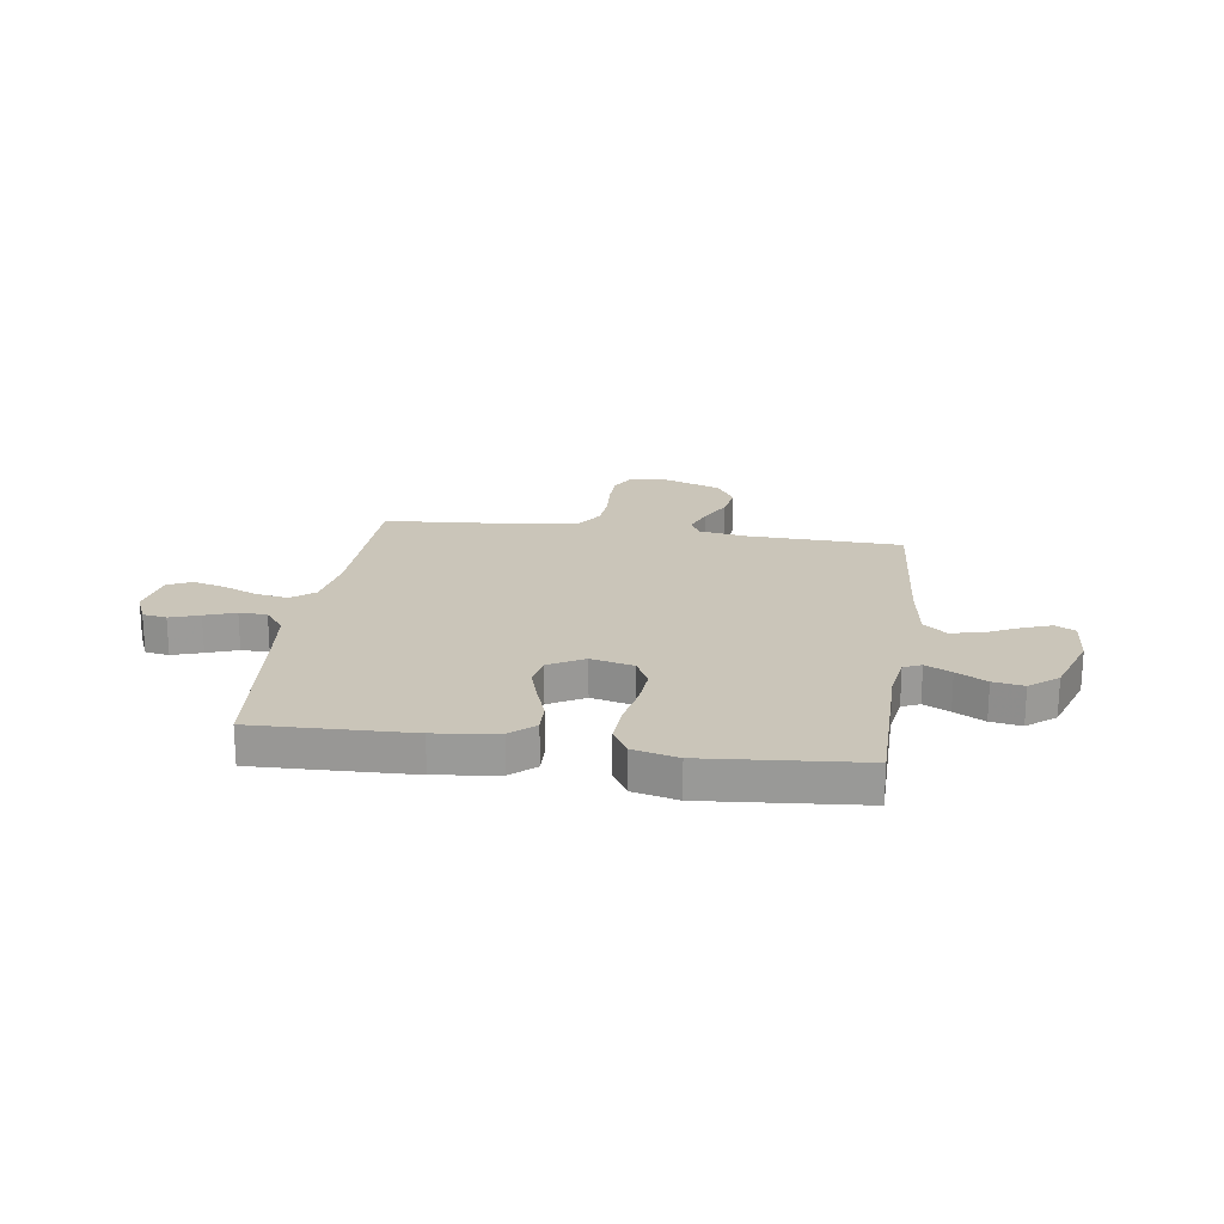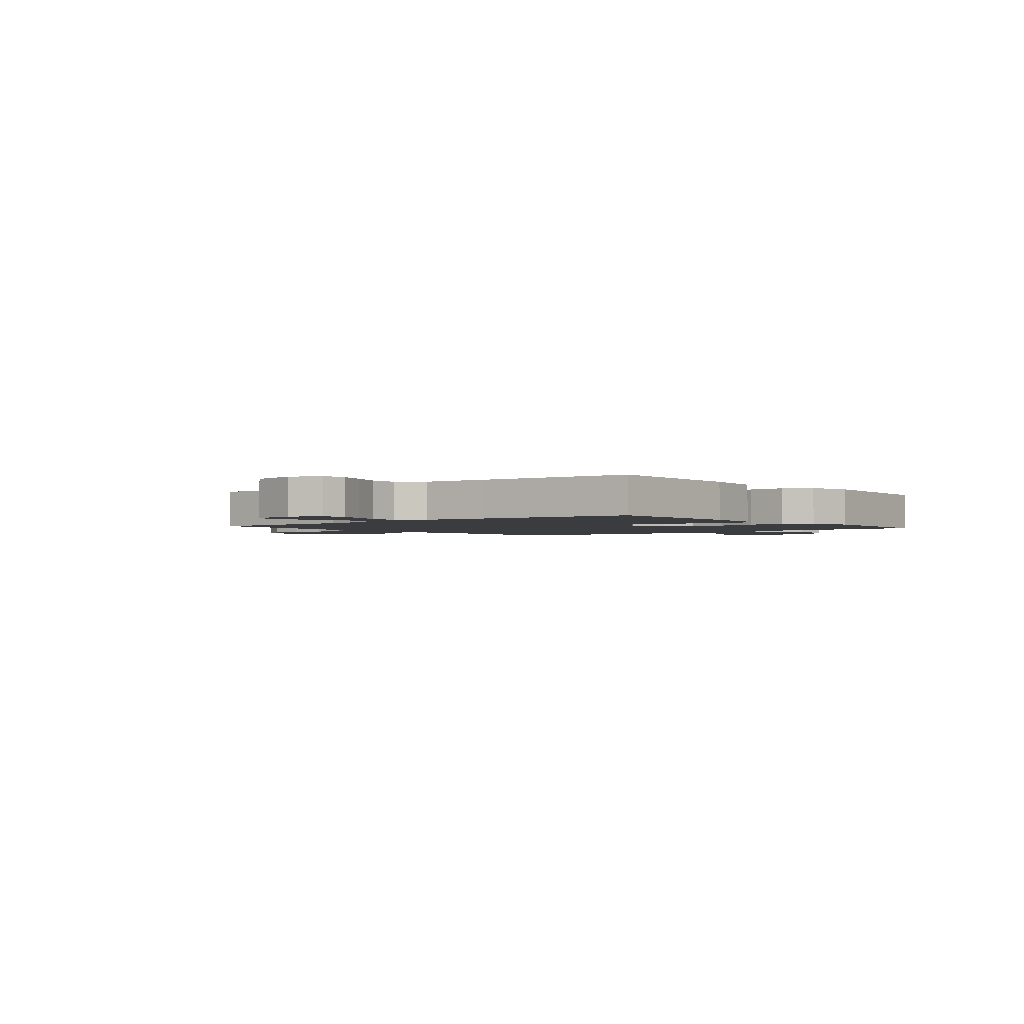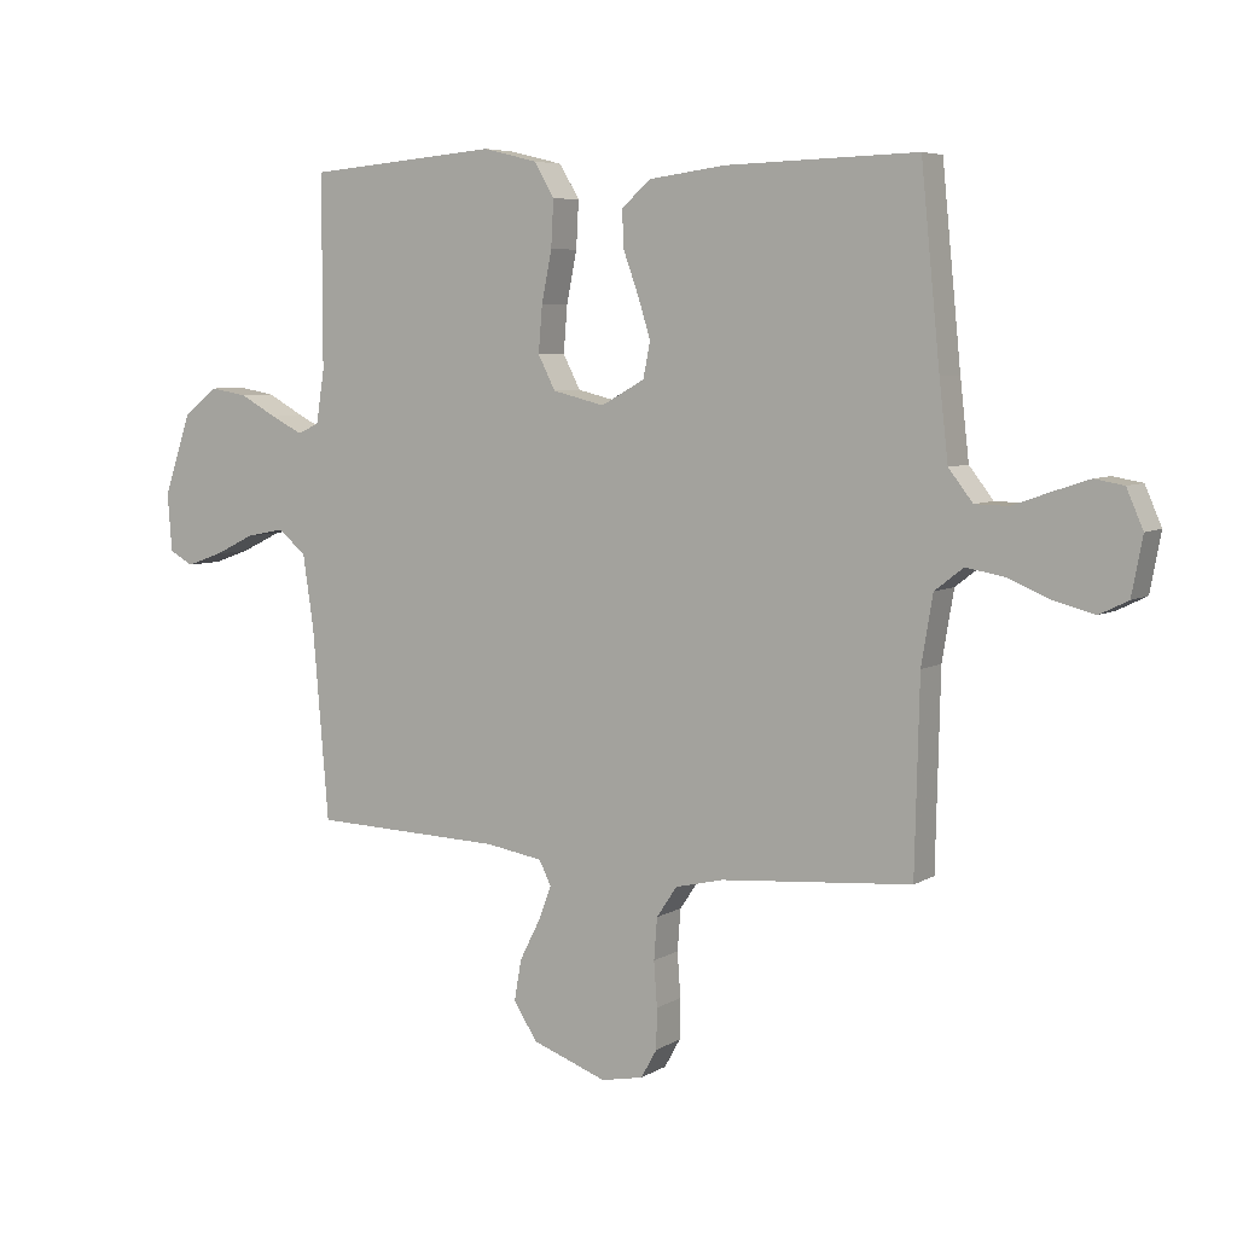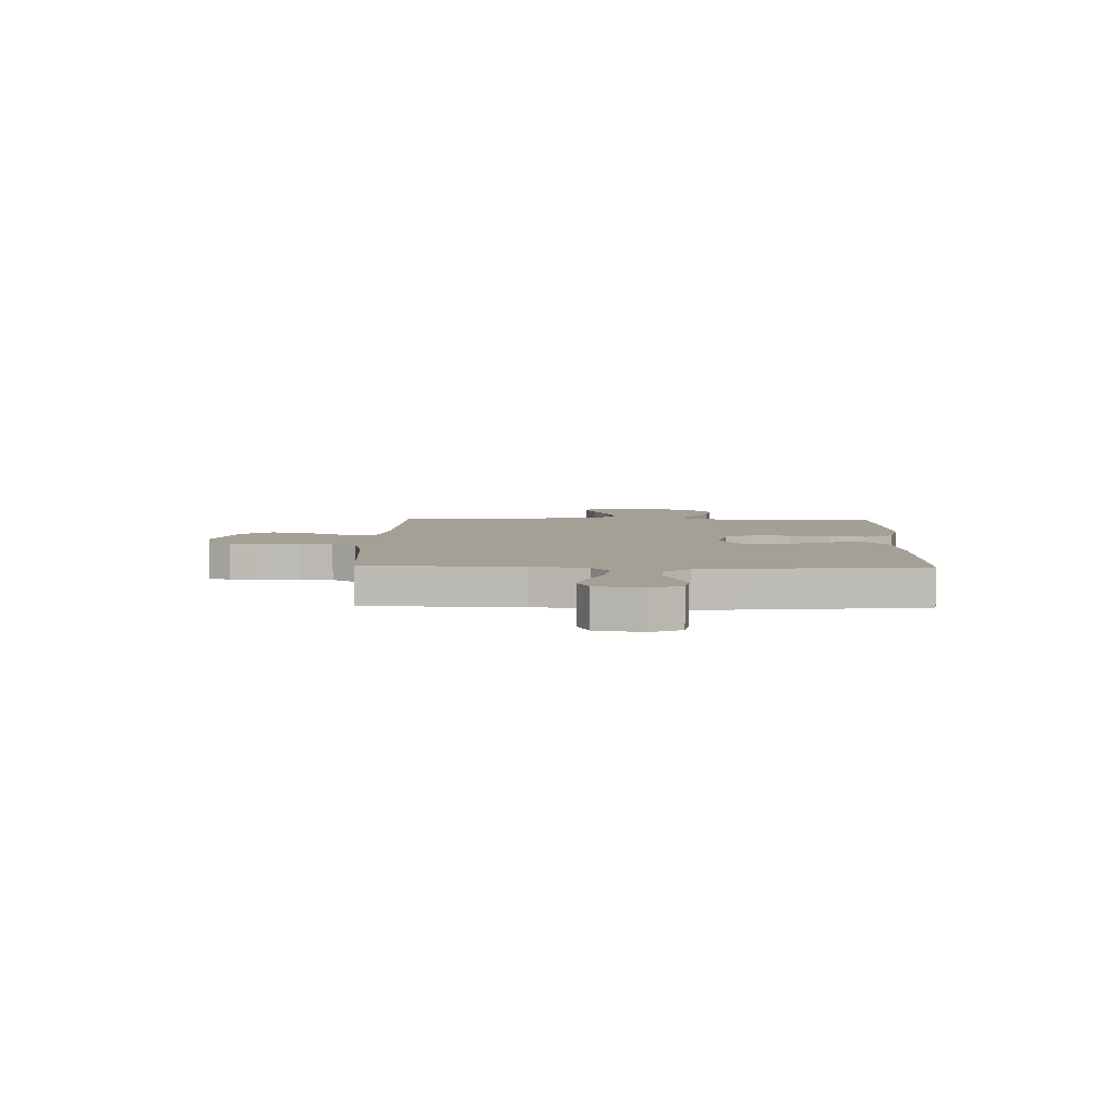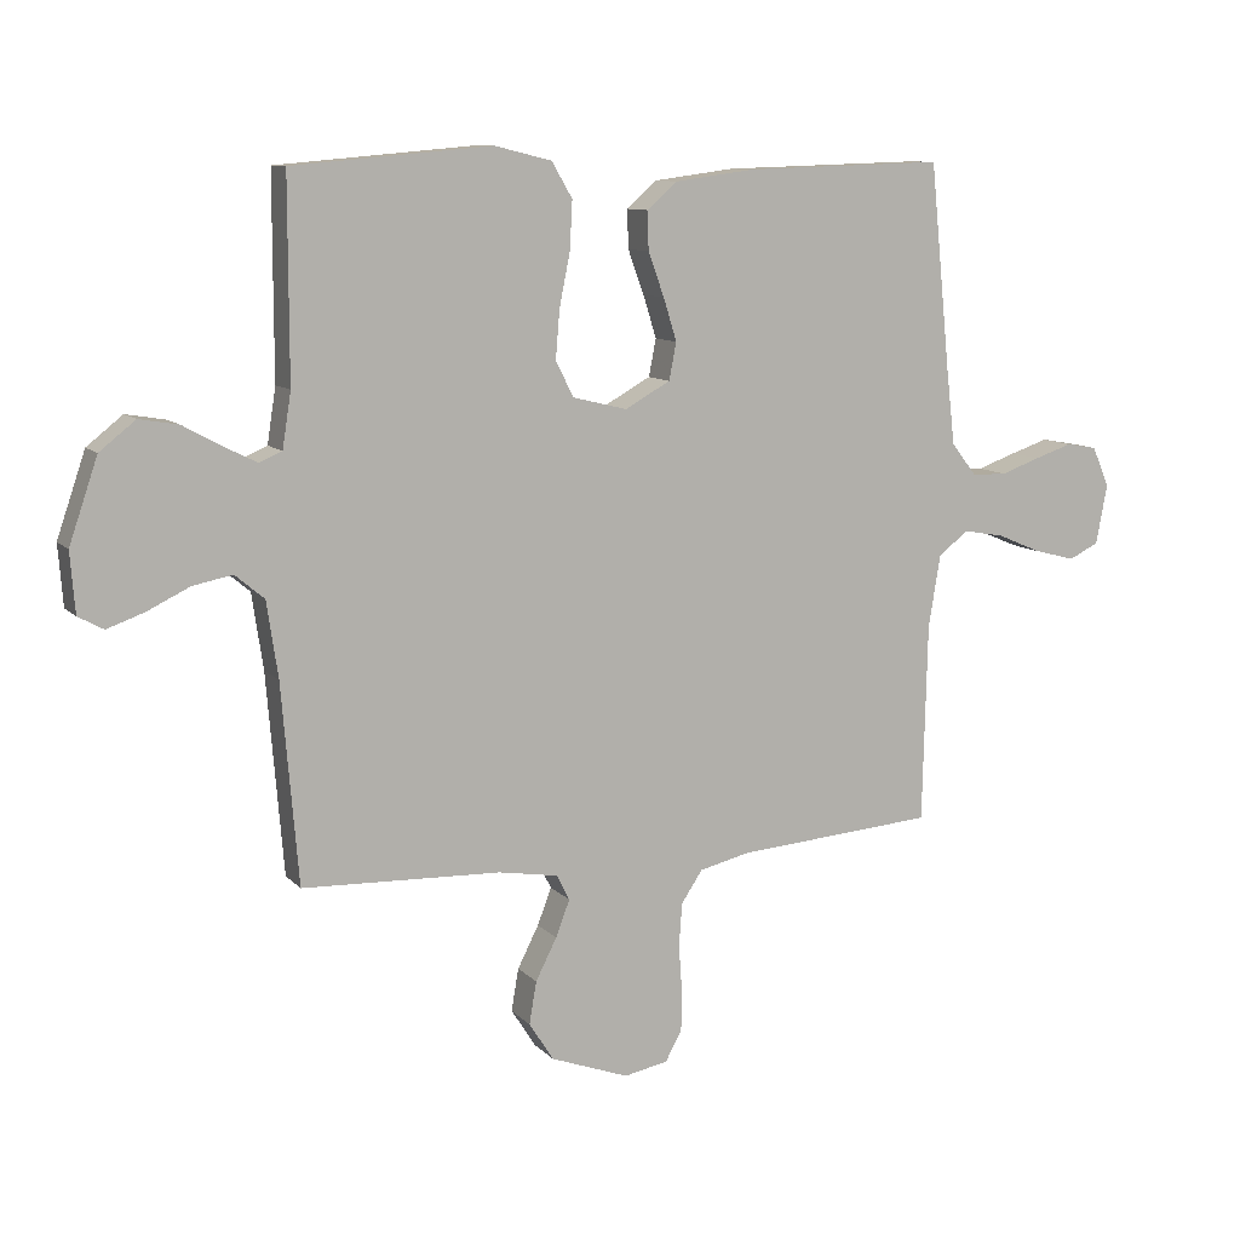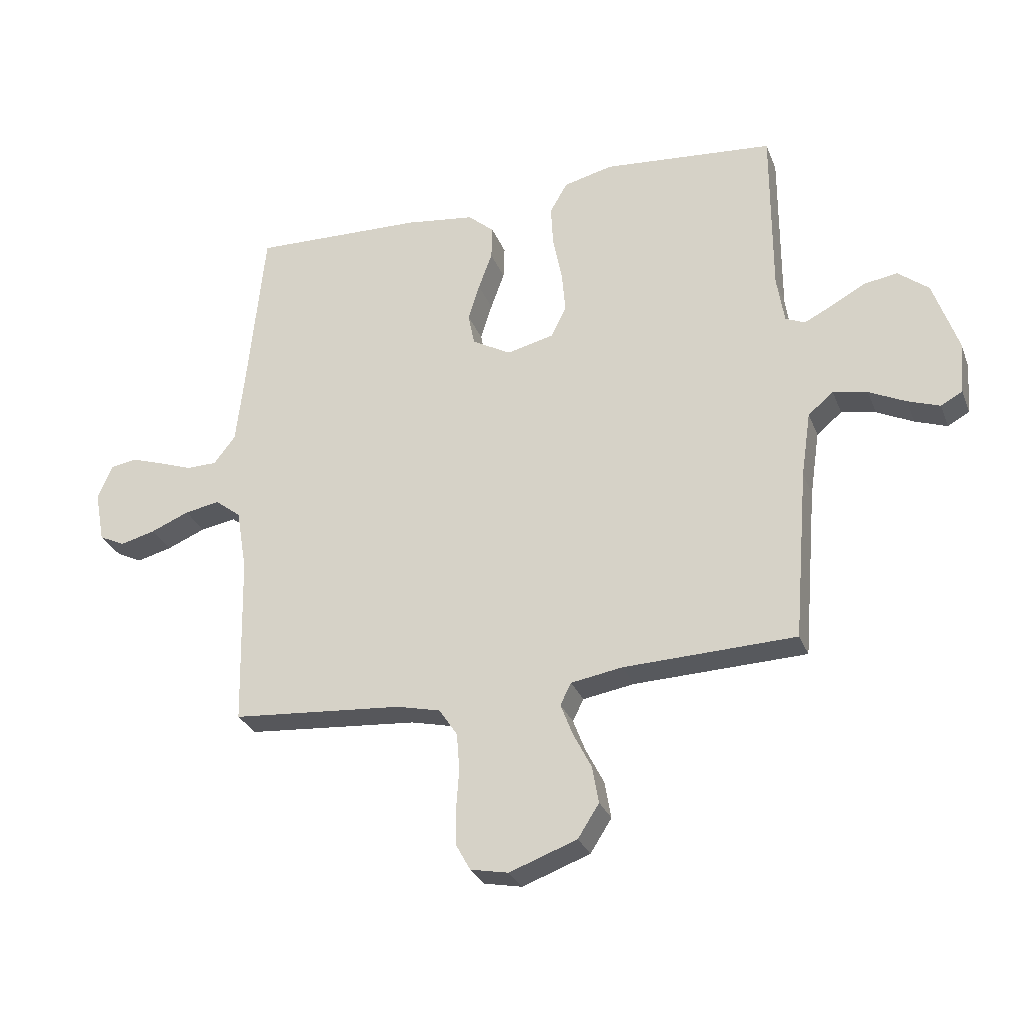
<metadata>
{"format":"obj","ext":"obj","renderer":"f3d","projection":"perspective","resolution":1024,"background":"white","views":[{"elev":20.7,"azim":8.2,"up":"+Y"},{"elev":-2.1,"azim":-50.8,"up":"+Y"},{"elev":6.0,"azim":-149.4,"up":"+Z"},{"elev":5.7,"azim":-88.6,"up":"+Y"},{"elev":10.0,"azim":155.9,"up":"+Z"},{"elev":-28.9,"azim":18.8,"up":"+Z"}]}
</metadata>
<code>
v 0.5 0.07 0.5
v 0.5 0.07 0.2
v 0.513 0.07 0.117
v 0.547 0.07 0.102
v 0.597 0.07 0.127
v 0.655 0.07 0.159
v 0.714 0.07 0.169
v 0.768 0.07 0.126
v 0.811 0.07 0
v 0.804 0.07 -0.091
v 0.766 0.07 -0.112
v 0.71 0.07 -0.092
v 0.646 0.07 -0.061
v 0.586 0.07 -0.049
v 0.542 0.07 -0.086
v 0.525 0.07 -0.2
v 0.5 0.07 -0.5
v 0.2 0.07 -0.51
v 0.11 0.07 -0.525
v 0.091 0.07 -0.563
v 0.112 0.07 -0.618
v 0.144 0.07 -0.681
v 0.155 0.07 -0.745
v 0.118 0.07 -0.803
v 0 0.07 -0.846
v -0.066 0.07 -0.833
v -0.091 0.07 -0.788
v -0.092 0.07 -0.725
v -0.087 0.07 -0.655
v -0.092 0.07 -0.59
v -0.124 0.07 -0.542
v -0.2 0.07 -0.524
v -0.5 0.07 -0.5
v -0.507 0.07 -0.2
v -0.525 0.07 -0.092
v -0.57 0.07 -0.057
v -0.632 0.07 -0.068
v -0.699 0.07 -0.096
v -0.761 0.07 -0.112
v -0.806 0.07 -0.09
v -0.823 0.07 0
v -0.797 0.07 0.06
v -0.751 0.07 0.068
v -0.694 0.07 0.049
v -0.635 0.07 0.028
v -0.582 0.07 0.029
v -0.544 0.07 0.078
v -0.53 0.07 0.2
v -0.5 0.07 0.5
v -0.2 0.07 0.491
v -0.079 0.07 0.475
v -0.033 0.07 0.435
v -0.035 0.07 0.377
v -0.059 0.07 0.311
v -0.079 0.07 0.247
v -0.068 0.07 0.191
v 0 0.07 0.153
v 0.082 0.07 0.173
v 0.109 0.07 0.226
v 0.103 0.07 0.299
v 0.087 0.07 0.379
v 0.083 0.07 0.452
v 0.114 0.07 0.505
v 0.2 0.07 0.526
v 0.5 0 0.5
v 0.5 0 0.2
v 0.513 0 0.117
v 0.547 0 0.102
v 0.597 0 0.127
v 0.655 0 0.159
v 0.714 0 0.169
v 0.768 0 0.126
v 0.811 0 0
v 0.804 0 -0.091
v 0.766 0 -0.112
v 0.71 0 -0.092
v 0.646 0 -0.061
v 0.586 0 -0.049
v 0.542 0 -0.086
v 0.525 0 -0.2
v 0.5 0 -0.5
v 0.2 0 -0.51
v 0.11 0 -0.525
v 0.091 0 -0.563
v 0.112 0 -0.618
v 0.144 0 -0.681
v 0.155 0 -0.745
v 0.118 0 -0.803
v 0 0 -0.846
v -0.066 0 -0.833
v -0.091 0 -0.788
v -0.092 0 -0.725
v -0.087 0 -0.655
v -0.092 0 -0.59
v -0.124 0 -0.542
v -0.2 0 -0.524
v -0.5 0 -0.5
v -0.507 0 -0.2
v -0.525 0 -0.092
v -0.57 0 -0.057
v -0.632 0 -0.068
v -0.699 0 -0.096
v -0.761 0 -0.112
v -0.806 0 -0.09
v -0.823 0 0
v -0.797 0 0.06
v -0.751 0 0.068
v -0.694 0 0.049
v -0.635 0 0.028
v -0.582 0 0.029
v -0.544 0 0.078
v -0.53 0 0.2
v -0.5 0 0.5
v -0.2 0 0.491
v -0.079 0 0.475
v -0.033 0 0.435
v -0.035 0 0.377
v -0.059 0 0.311
v -0.079 0 0.247
v -0.068 0 0.191
v 0 0 0.153
v 0.082 0 0.173
v 0.109 0 0.226
v 0.103 0 0.299
v 0.087 0 0.379
v 0.083 0 0.452
v 0.114 0 0.505
v 0.2 0 0.526
f 63 64 1 2
f 60 61 62 63
f 59 60 63 2
f 58 59 2 3
f 57 58 3 4
f 51 52 53 54
f 51 54 55
f 48 49 50 51
f 47 48 51 55
f 46 47 55 56
f 42 43 44 45
f 40 41 42 45
f 40 45 46
f 37 38 39 40
f 36 37 40 46
f 35 36 46 56
f 32 33 34
f 31 32 34 35
f 26 27 28 29
f 26 29 30
f 25 26 30
f 24 25 30
f 21 22 23 24
f 20 21 24 30
f 19 20 30 31
f 16 17 18
f 15 16 18 19
f 10 11 12 13
f 10 13 14
f 9 10 14
f 8 9 14
f 5 6 7 8
f 4 5 8 14
f 57 4 14 15
f 35 56 57
f 31 35 57
f 15 19 31 57
f 66 65 128 127
f 127 126 125 124
f 66 127 124 123
f 67 66 123 122
f 68 67 122 121
f 118 117 116 115
f 119 118 115
f 115 114 113 112
f 119 115 112 111
f 120 119 111 110
f 109 108 107 106
f 109 106 105 104
f 110 109 104
f 104 103 102 101
f 110 104 101 100
f 120 110 100 99
f 98 97 96
f 99 98 96 95
f 93 92 91 90
f 94 93 90
f 94 90 89
f 94 89 88
f 88 87 86 85
f 94 88 85 84
f 95 94 84 83
f 82 81 80
f 83 82 80 79
f 77 76 75 74
f 78 77 74
f 78 74 73
f 78 73 72
f 72 71 70 69
f 78 72 69 68
f 79 78 68 121
f 121 120 99
f 121 99 95
f 121 95 83 79
f 1 65 66 2
f 2 66 67 3
f 3 67 68 4
f 4 68 69 5
f 5 69 70 6
f 6 70 71 7
f 7 71 72 8
f 8 72 73 9
f 9 73 74 10
f 10 74 75 11
f 11 75 76 12
f 12 76 77 13
f 13 77 78 14
f 14 78 79 15
f 15 79 80 16
f 16 80 81 17
f 17 81 82 18
f 18 82 83 19
f 19 83 84 20
f 20 84 85 21
f 21 85 86 22
f 22 86 87 23
f 23 87 88 24
f 24 88 89 25
f 25 89 90 26
f 26 90 91 27
f 27 91 92 28
f 28 92 93 29
f 29 93 94 30
f 30 94 95 31
f 31 95 96 32
f 32 96 97 33
f 33 97 98 34
f 34 98 99 35
f 35 99 100 36
f 36 100 101 37
f 37 101 102 38
f 38 102 103 39
f 39 103 104 40
f 40 104 105 41
f 41 105 106 42
f 42 106 107 43
f 43 107 108 44
f 44 108 109 45
f 45 109 110 46
f 46 110 111 47
f 47 111 112 48
f 48 112 113 49
f 49 113 114 50
f 50 114 115 51
f 51 115 116 52
f 52 116 117 53
f 53 117 118 54
f 54 118 119 55
f 55 119 120 56
f 56 120 121 57
f 57 121 122 58
f 58 122 123 59
f 59 123 124 60
f 60 124 125 61
f 61 125 126 62
f 62 126 127 63
f 63 127 128 64
f 64 128 65 1

</code>
